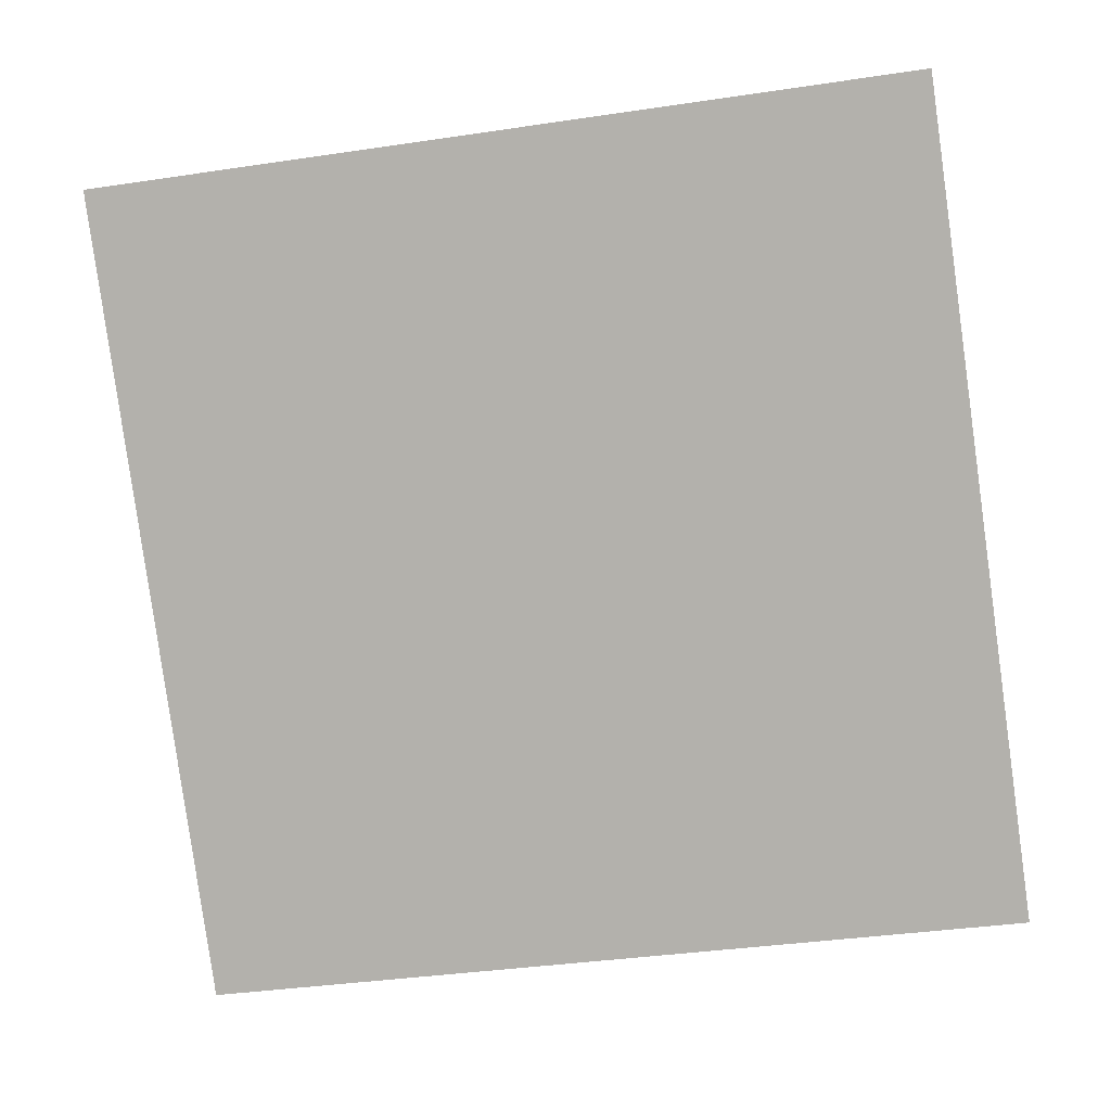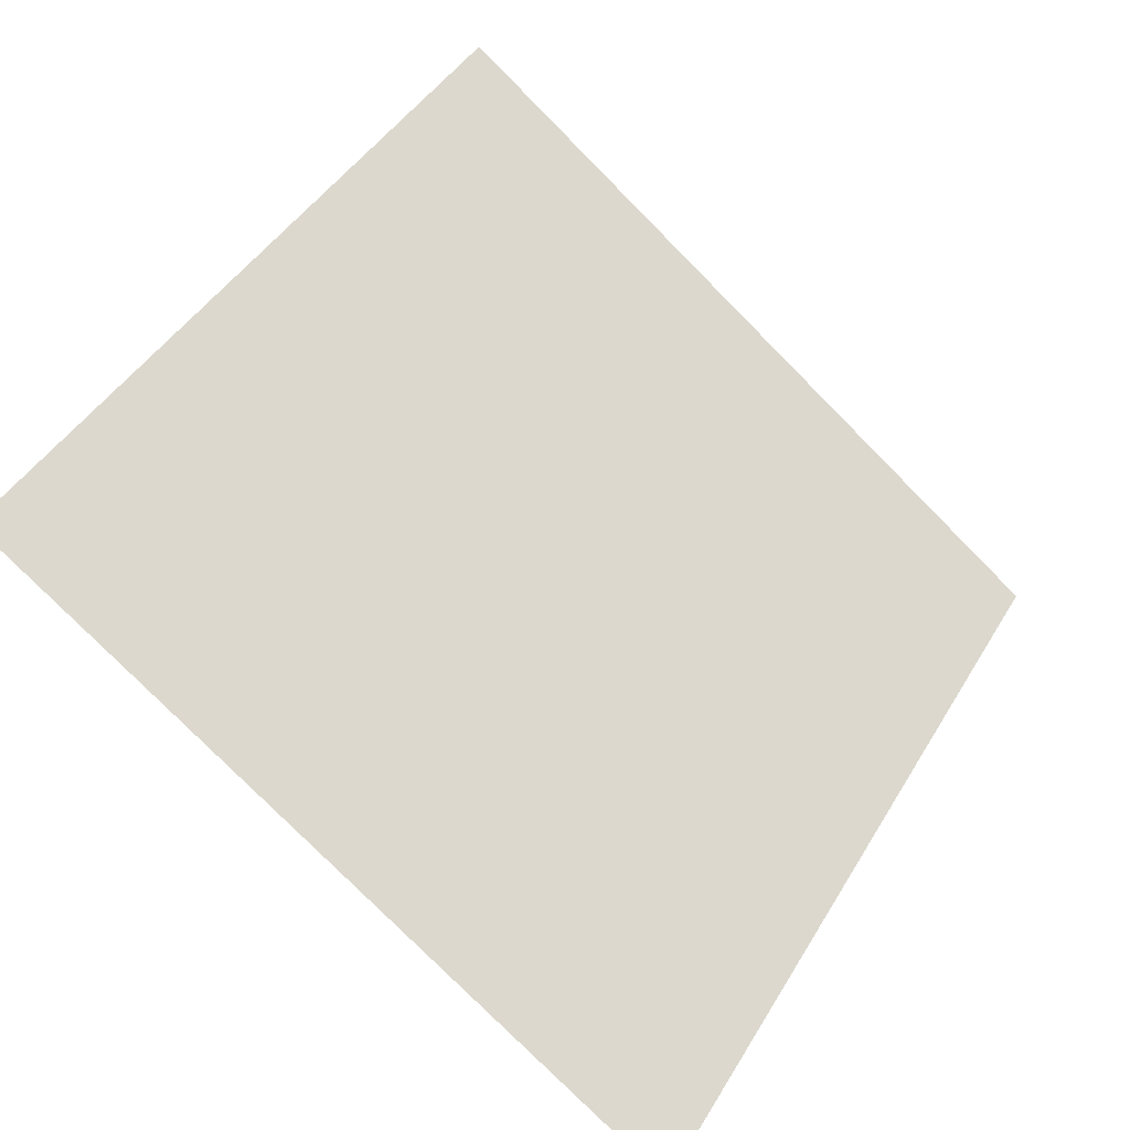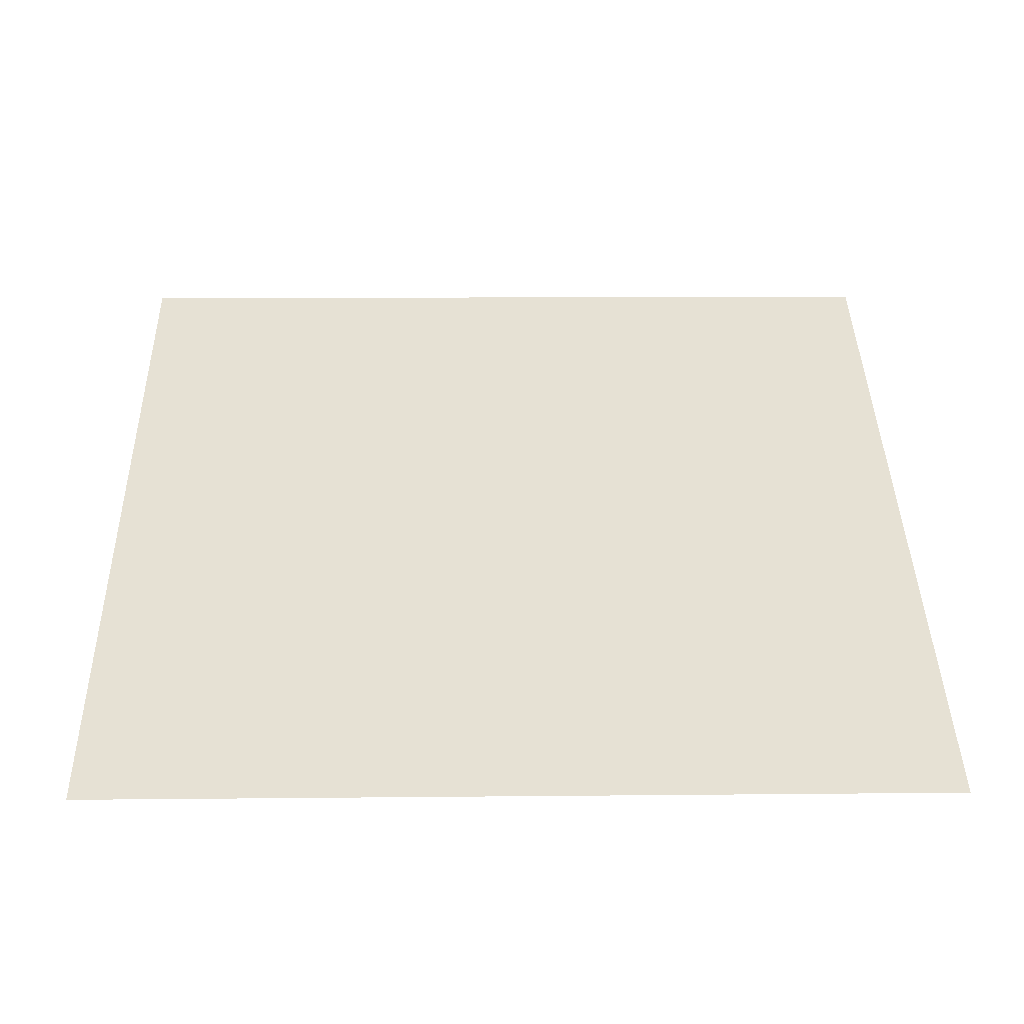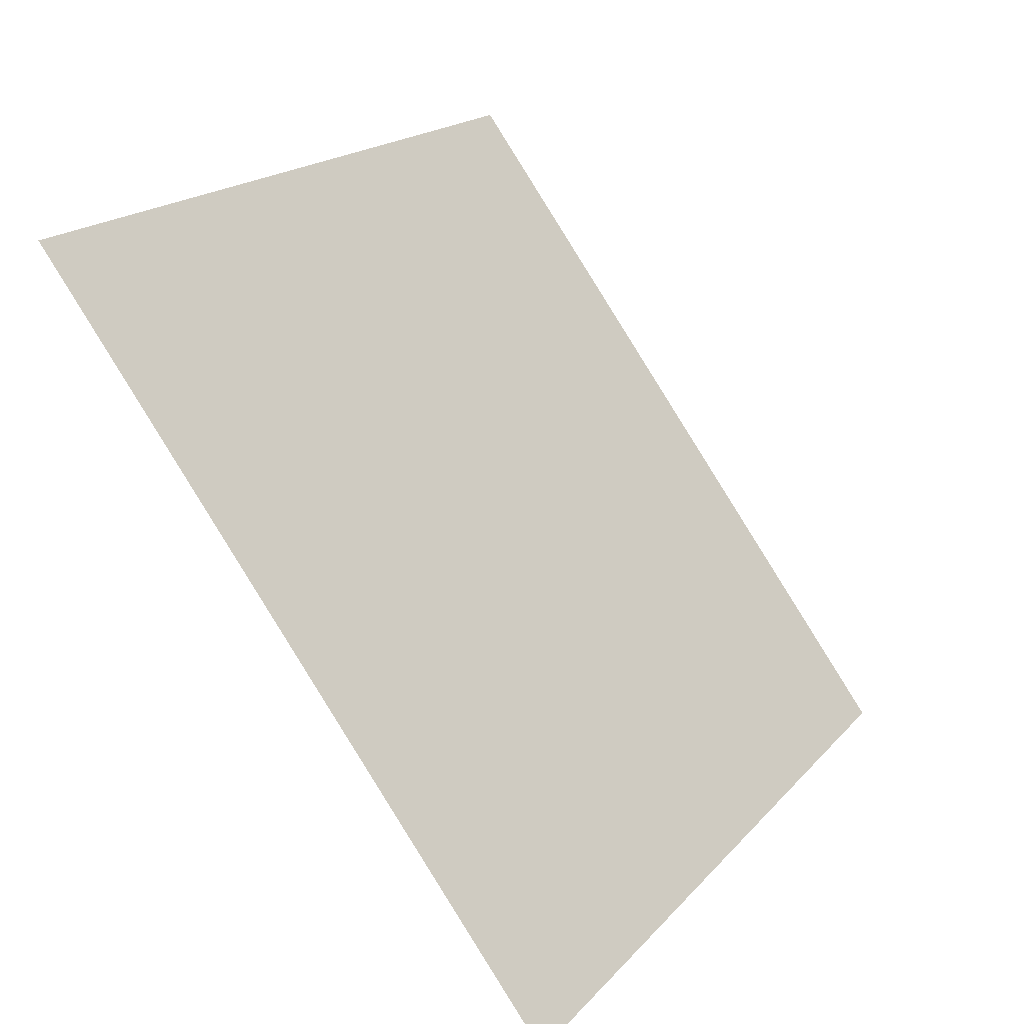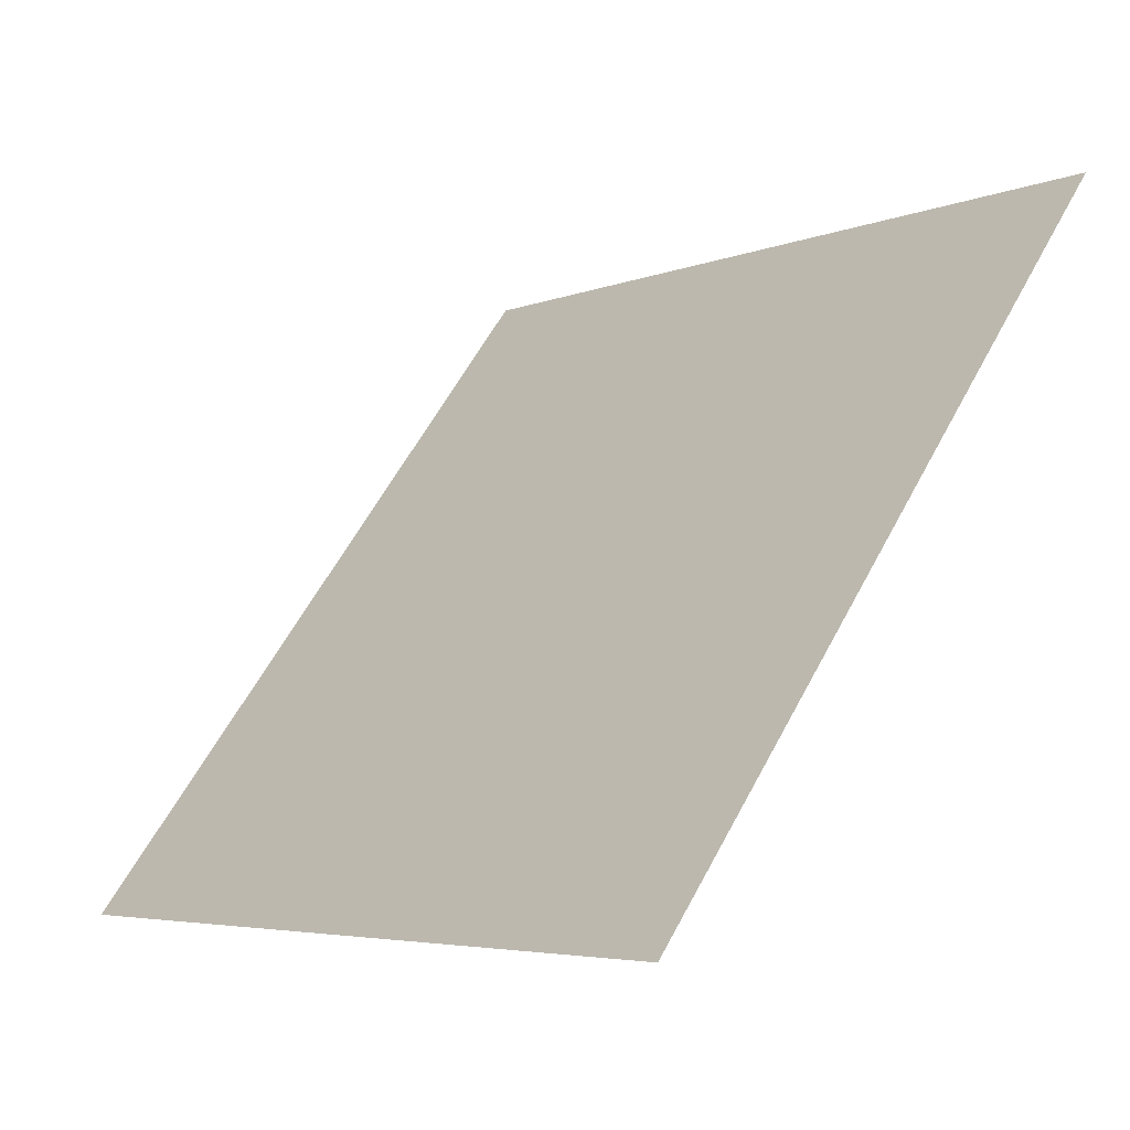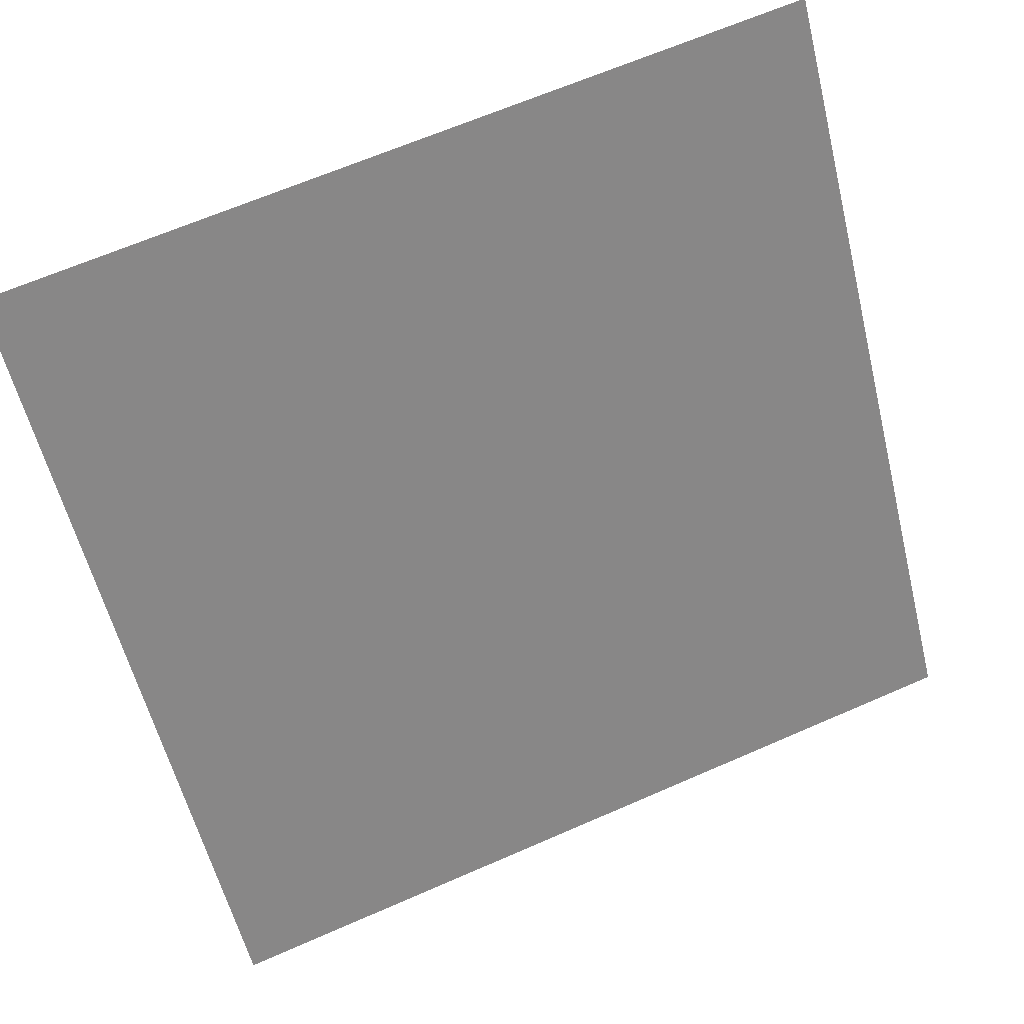
<metadata>
{"format":"obj","ext":"obj","renderer":"f3d","projection":"perspective","resolution":1024,"background":"white","views":[{"elev":-44.8,"azim":11.2,"up":"+Y"},{"elev":43.2,"azim":119.7,"up":"+Y"},{"elev":75.7,"azim":-0.1,"up":"+Y"},{"elev":19.0,"azim":-63.6,"up":"+Z"},{"elev":-5.6,"azim":49.6,"up":"+Z"},{"elev":66.6,"azim":-25.1,"up":"+Z"}]}
</metadata>
<code>
v 0.2012 0.7064 0.4054
v 0.1947 0.7066 0.4055
v 0.1948 0.7105 0.4107
v 0.2014 0.7104 0.4107
f 4 3 2 1

</code>
